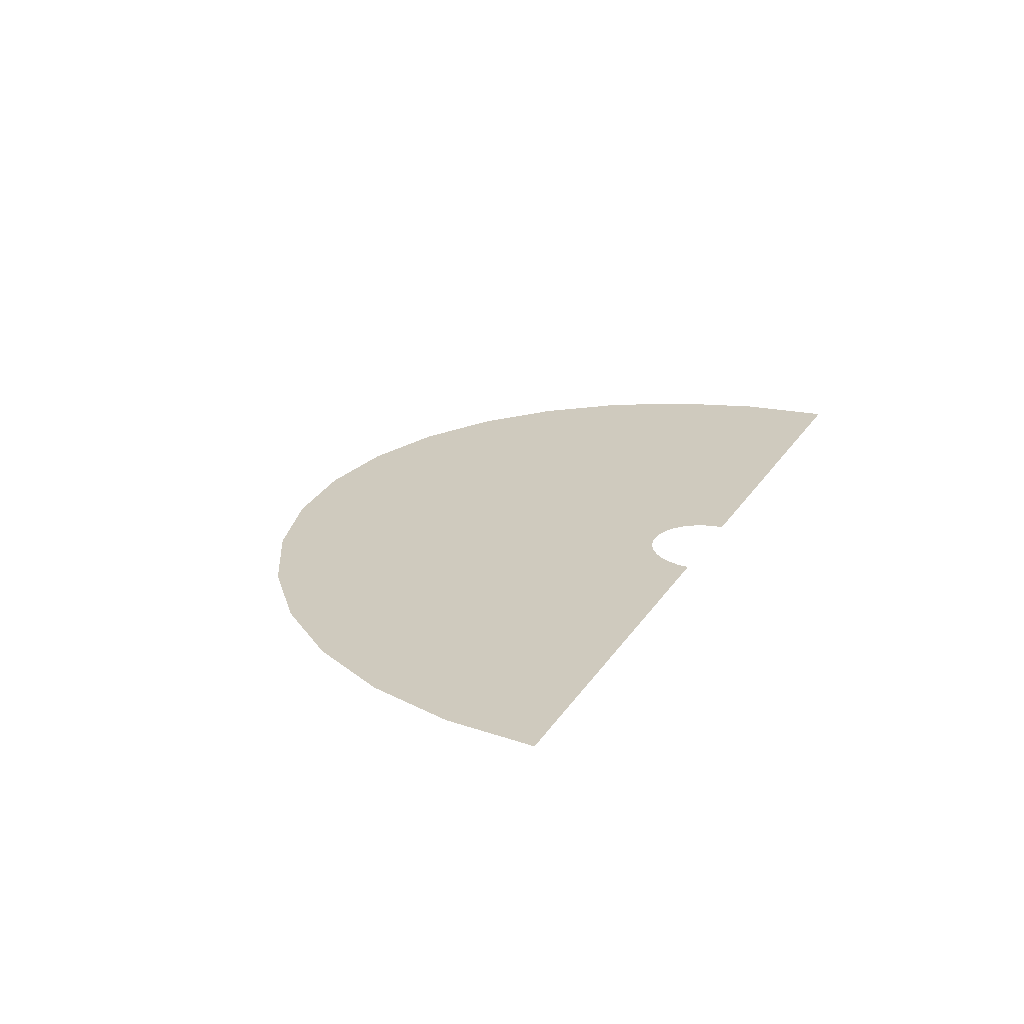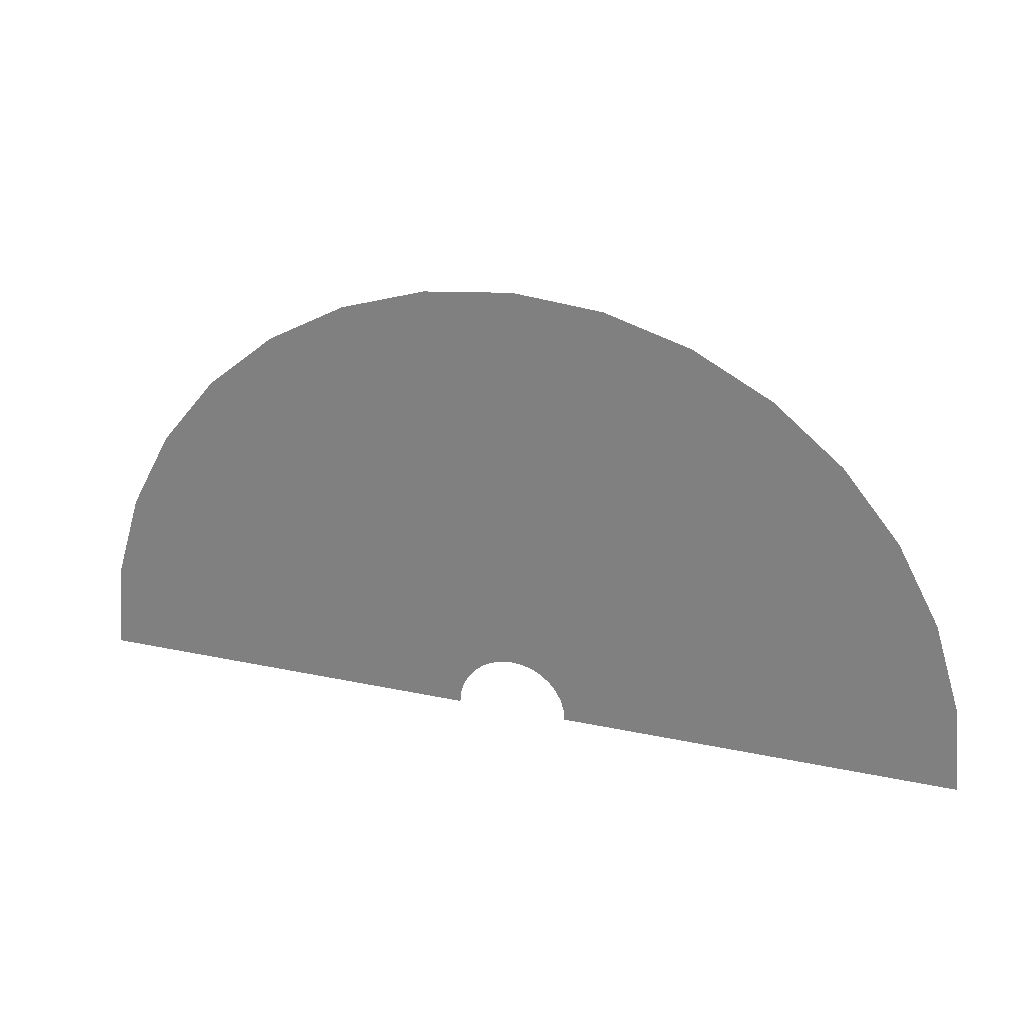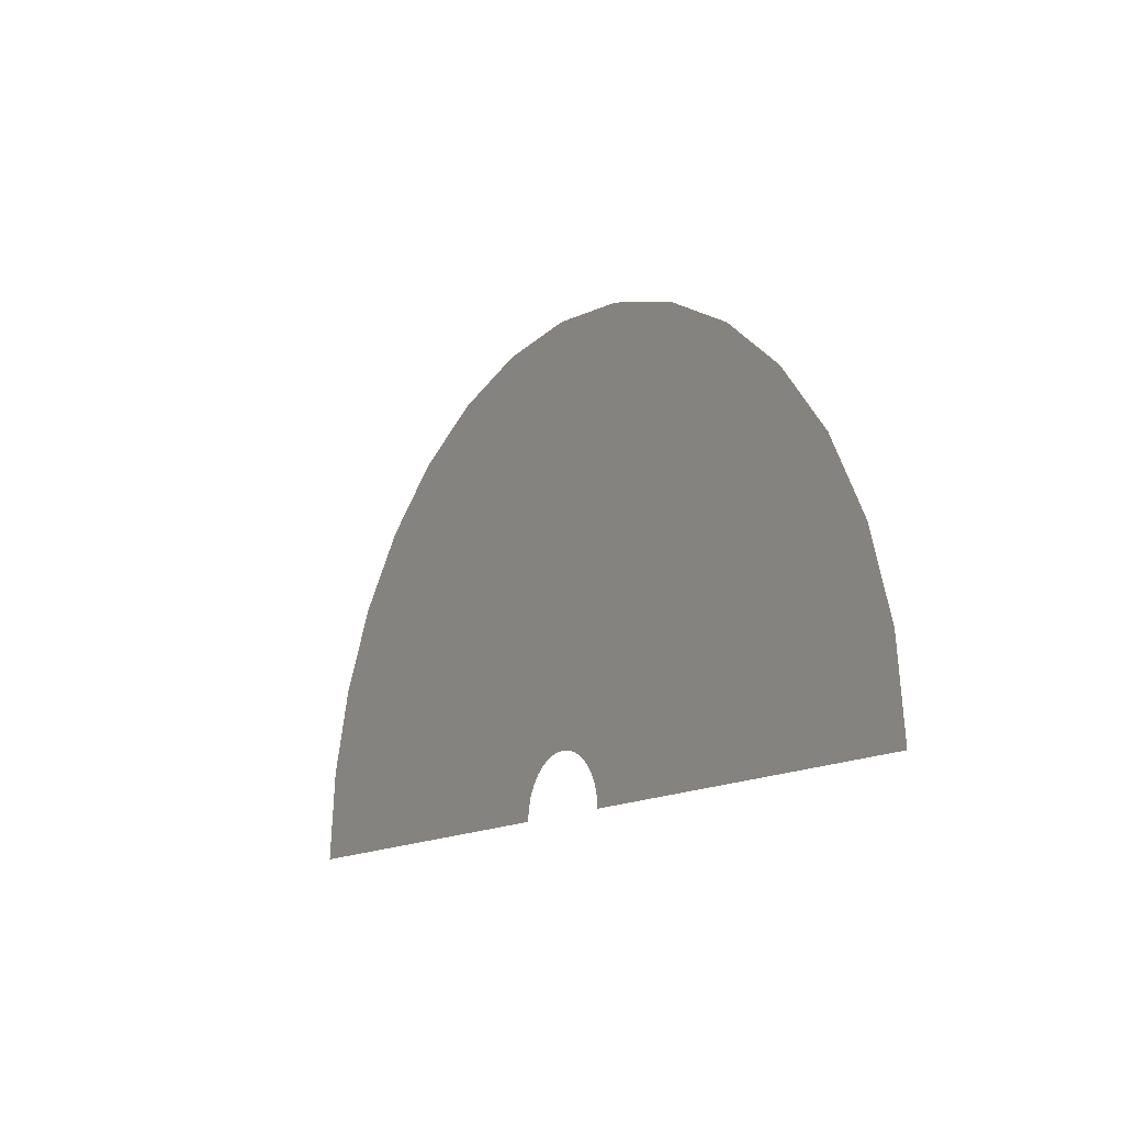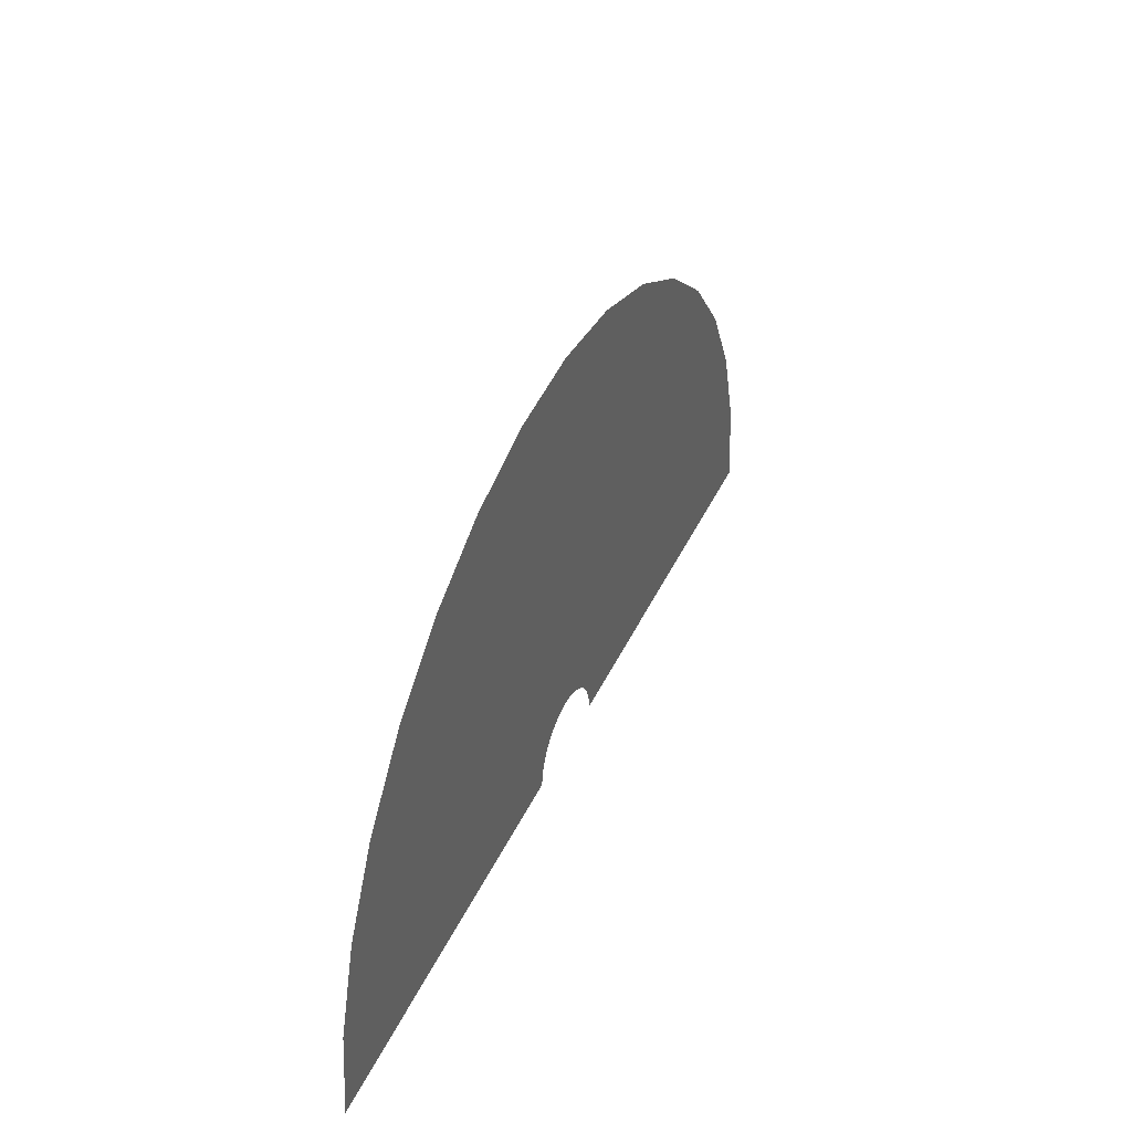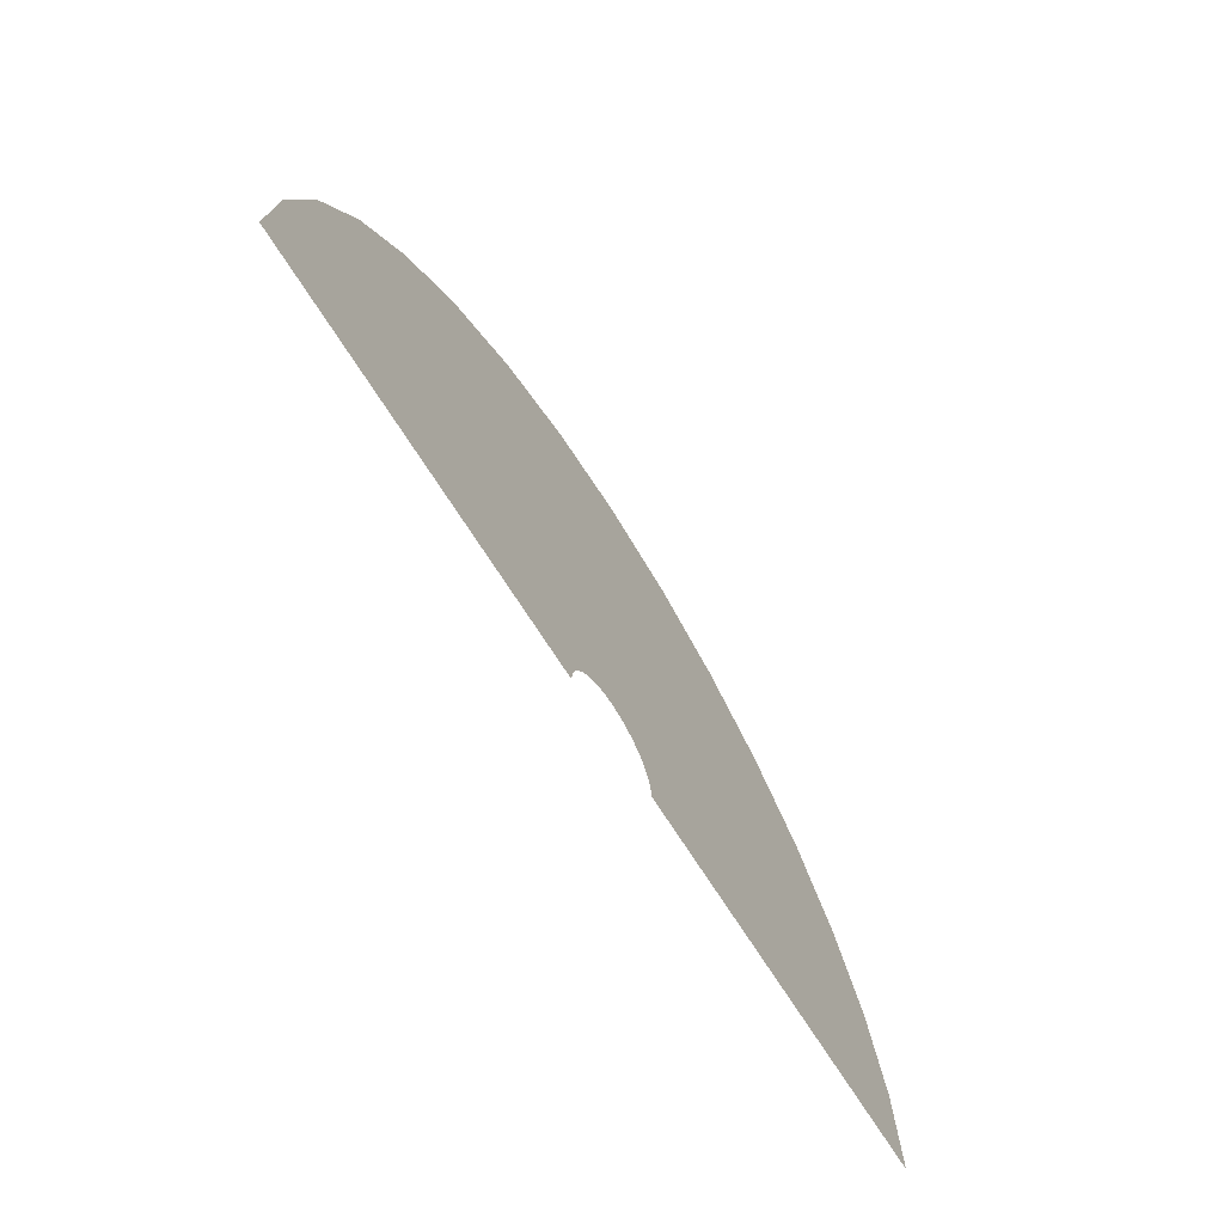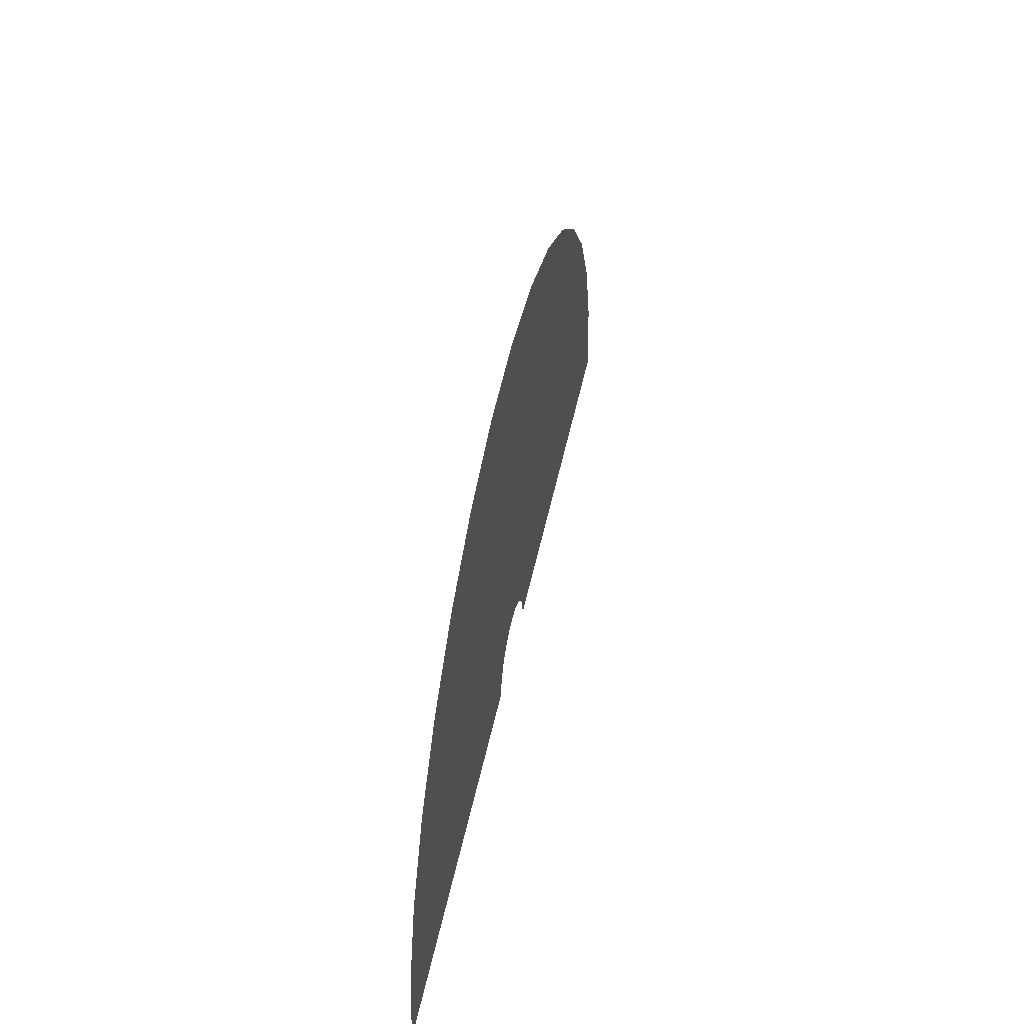
<metadata>
{"format":"obj","ext":"obj","renderer":"f3d","projection":"perspective","resolution":1024,"background":"white","views":[{"elev":23.2,"azim":114.4,"up":"+Y"},{"elev":25.7,"azim":18.9,"up":"+Z"},{"elev":-13.4,"azim":-122.2,"up":"+Z"},{"elev":41.1,"azim":-66.7,"up":"+Z"},{"elev":-65.8,"azim":121.3,"up":"+Z"},{"elev":48.5,"azim":-78.3,"up":"+Z"}]}
</metadata>
<code>
o Bottom
v 8 0 0
v 7.846 0 1.561
v 7.391 0 3.061
v 6.652 0 4.445
v 5.657 0 5.657
v 4.445 0 6.652
v 3.061 0 7.391
v 1.561 0 7.846
v -1 0 0
v -0.9808 0 0.1951
v -0.9239 0 0.3827
v -0.8315 0 0.5556
v -0.7071 0 0.7071
v -0.5556 0 0.8315
v -0.3827 0 0.9239
v -0.1951 0 0.9808
v 0 0 1
v 0.1951 0 0.9808
v 0.3827 0 0.9239
v 0.5556 0 0.8315
v 0.7071 0 0.7071
v 0.8315 0 0.5556
v 0.9239 0 0.3827
v 0.9808 0 0.1951
v 1 0 0
v 0 0 8
v -1.561 0 7.846
v -3.061 0 7.391
v -4.445 0 6.652
v -5.657 0 5.657
v -6.652 0 4.445
v -7.391 0 3.061
v -7.846 0 1.561
v -8 0 0
f 10 11 32 33
f 18 19 7 8
f 11 12 31 32
f 19 20 6 7
f 12 13 30 31
f 20 21 5 6
f 13 14 29 30
f 21 22 4 5
f 14 15 28 29
f 22 23 3 4
f 15 16 27 28
f 23 24 2 3
f 16 17 26 27
f 9 10 33 34
f 24 25 1 2
f 17 18 8 26

</code>
